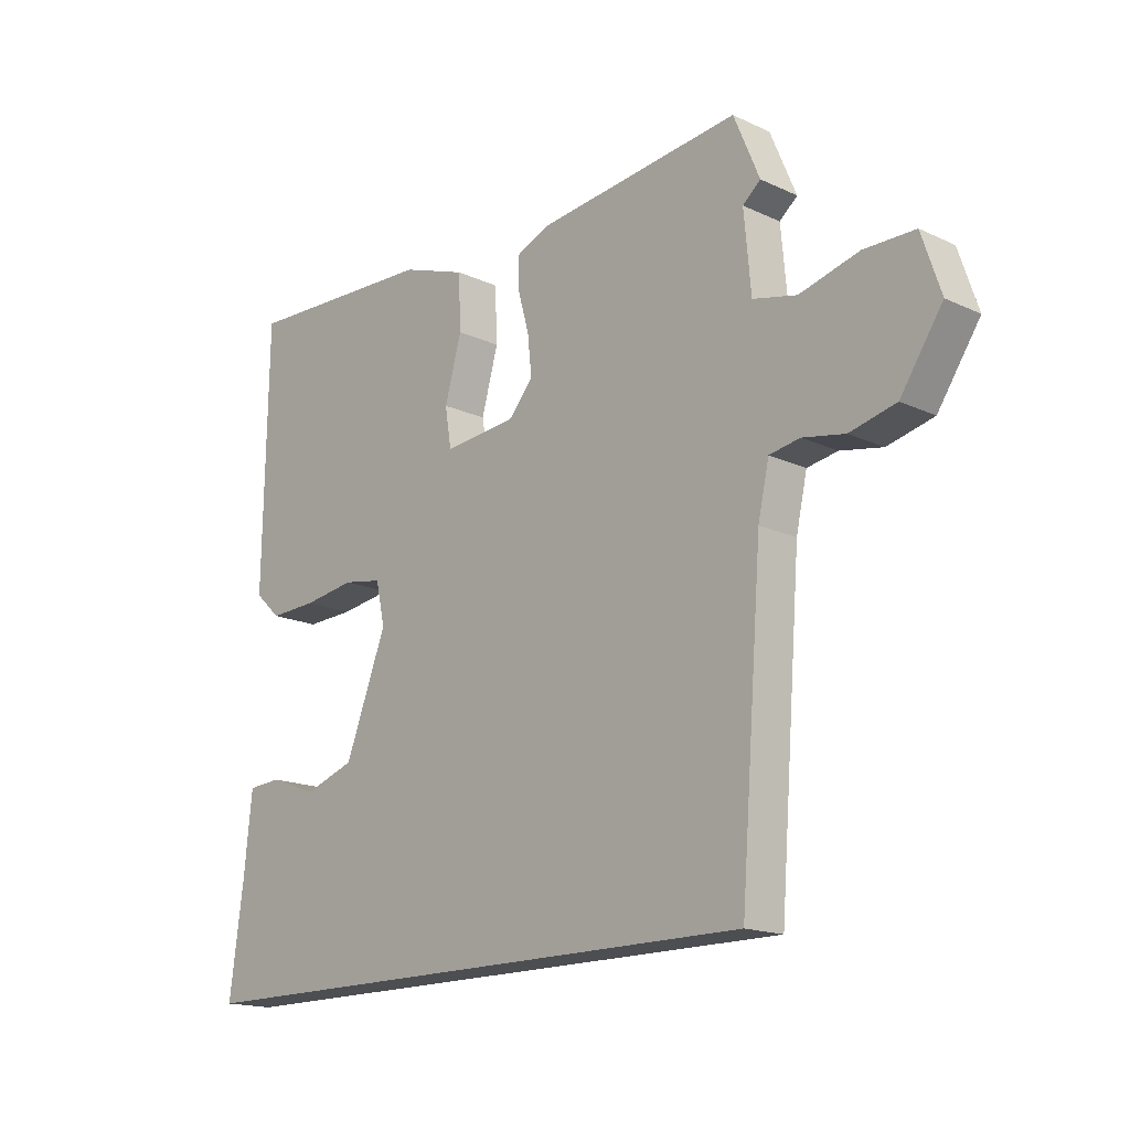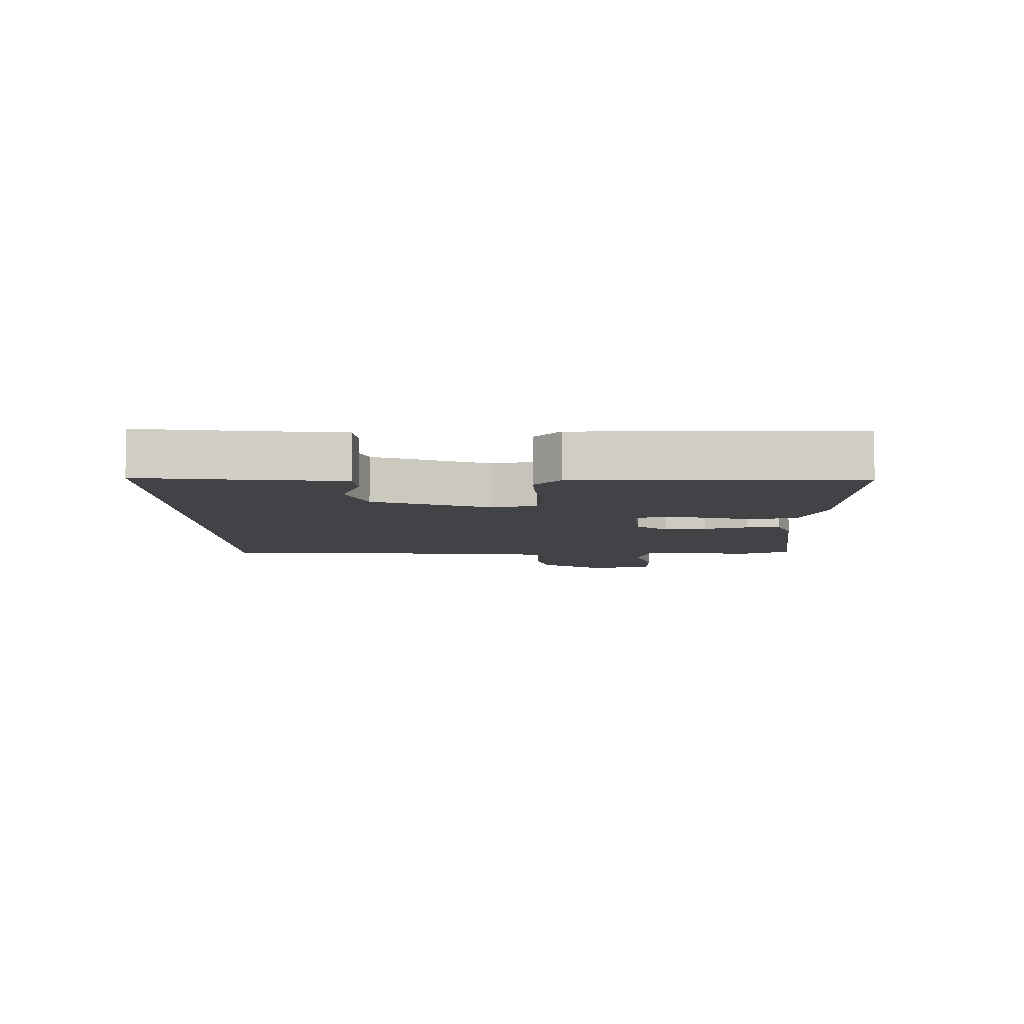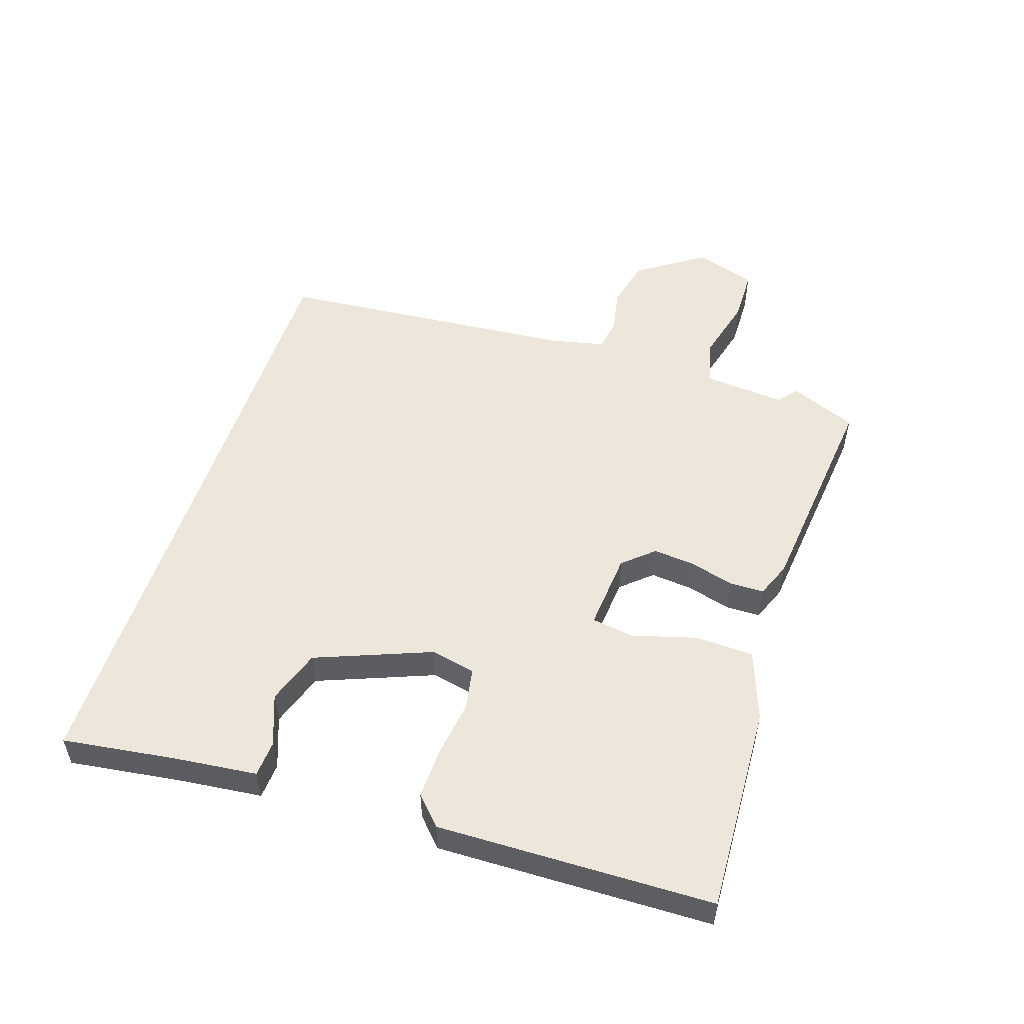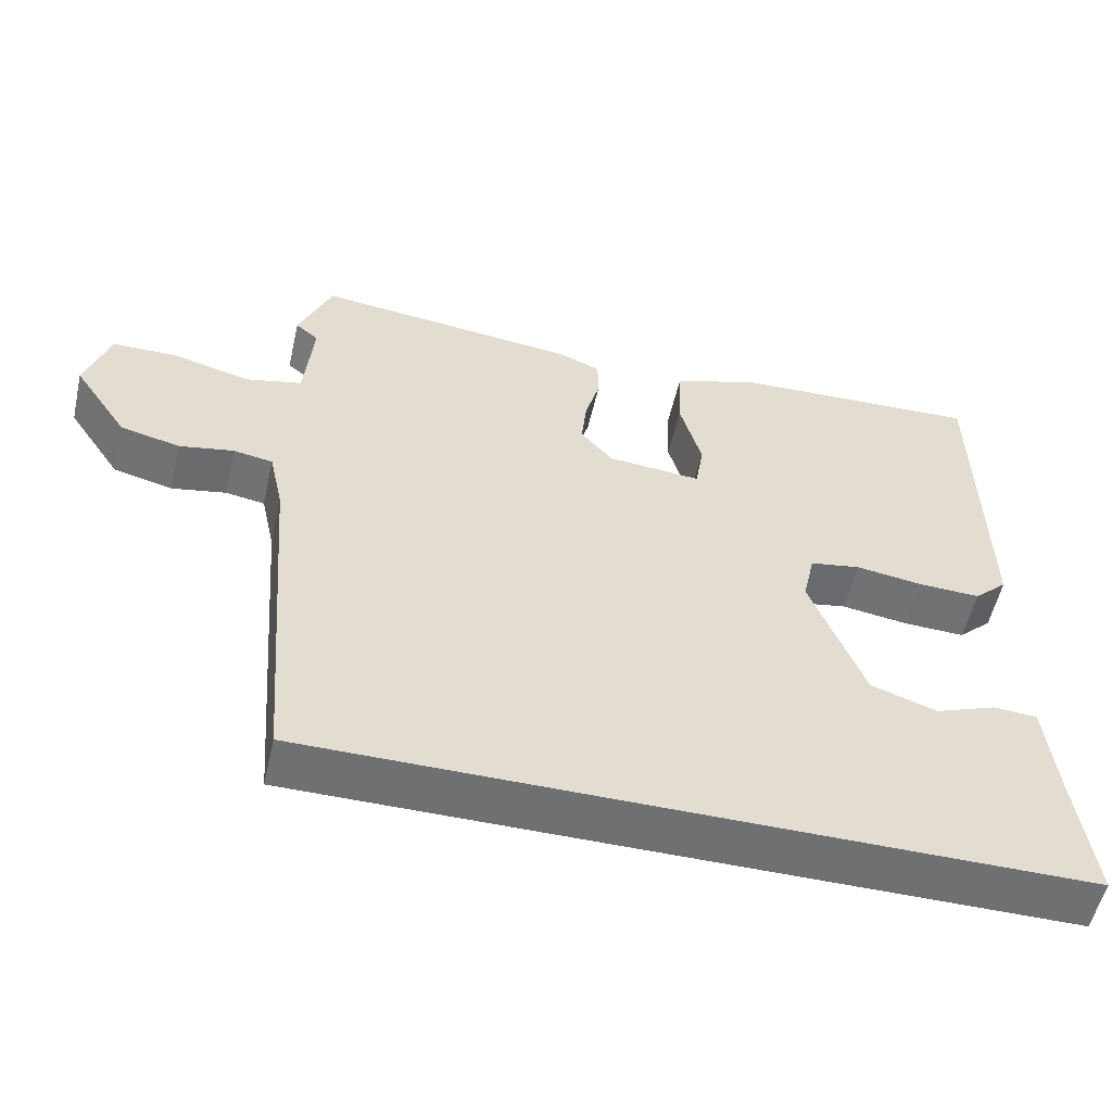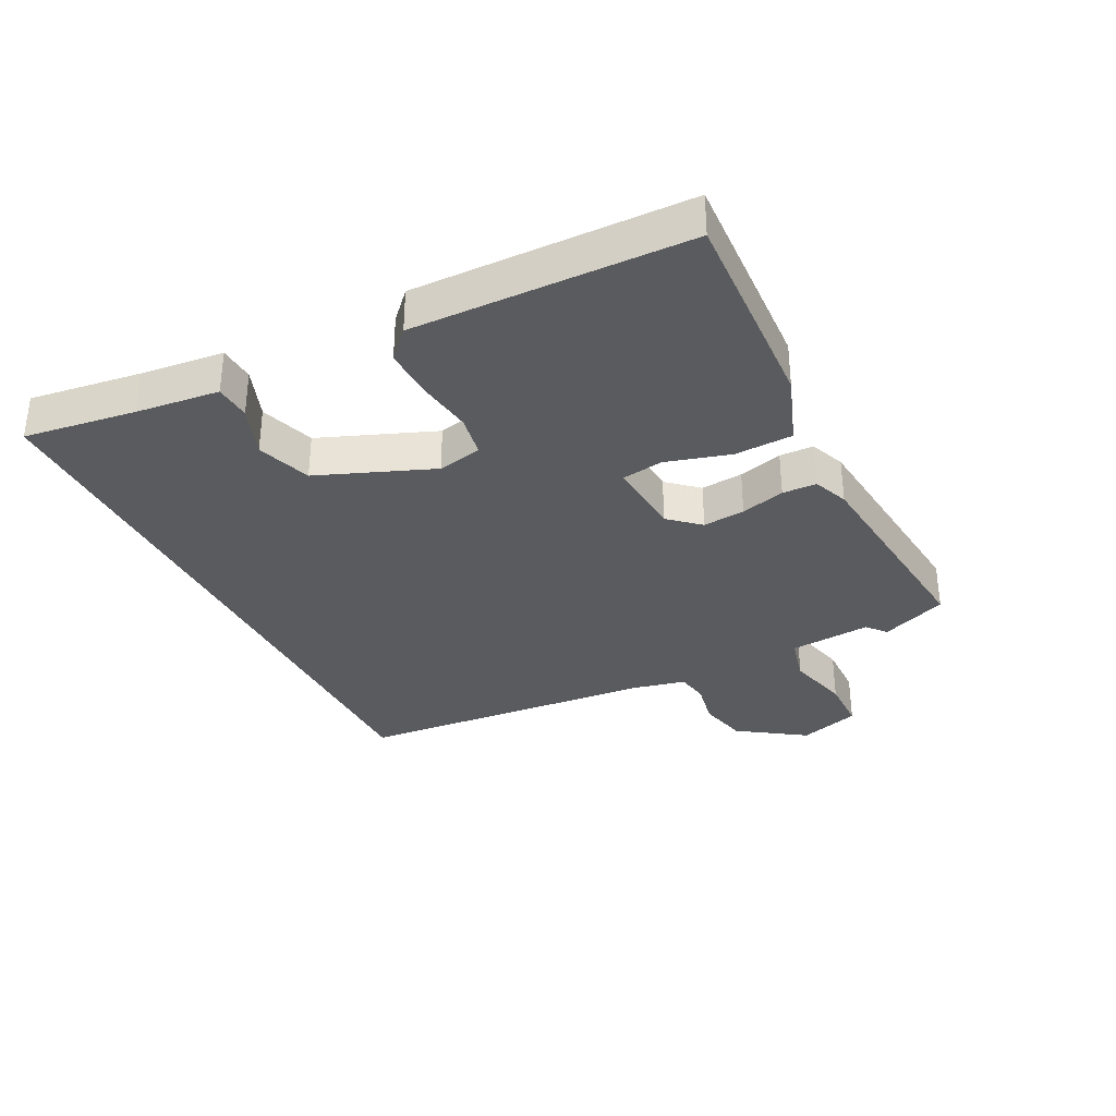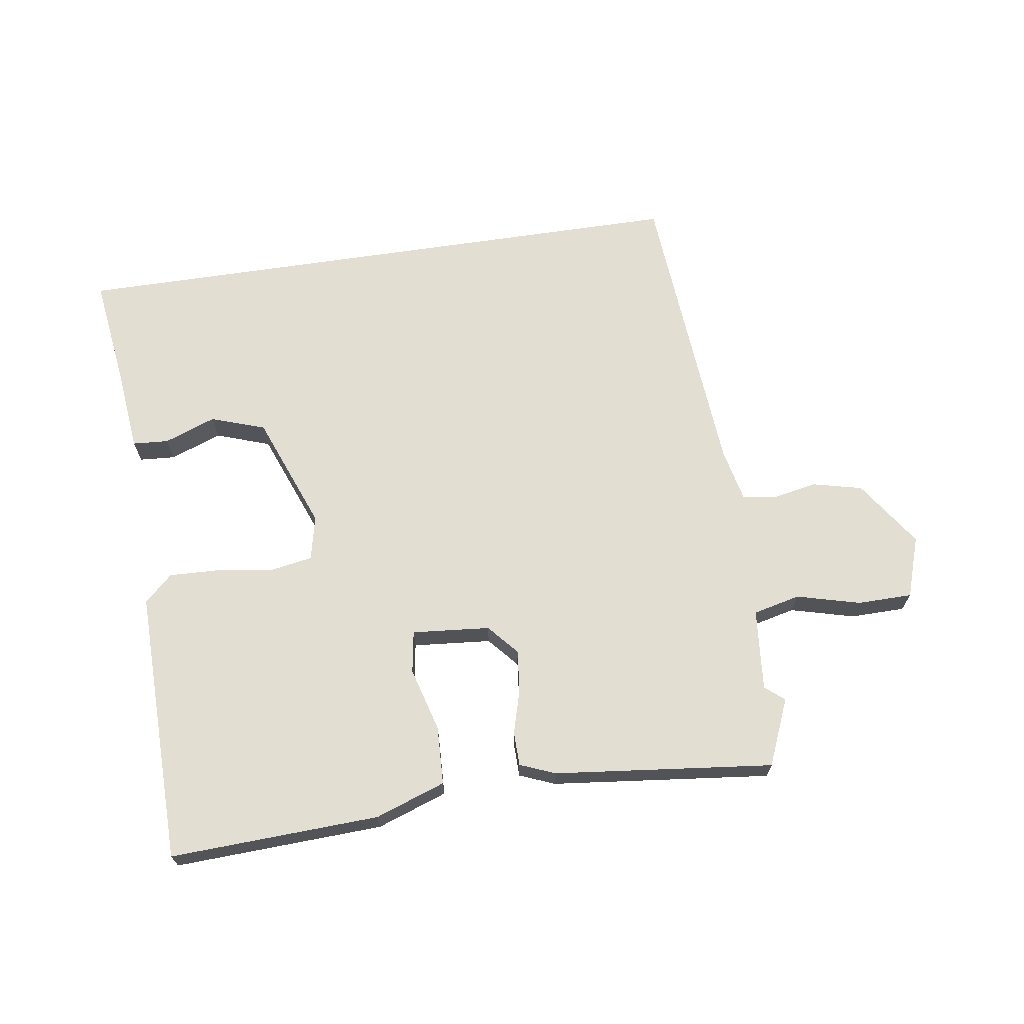
<metadata>
{"format":"obj","ext":"obj","renderer":"f3d","projection":"perspective","resolution":1024,"background":"white","views":[{"elev":-16.7,"azim":46.8,"up":"+Z"},{"elev":-7.1,"azim":-88.7,"up":"+Y"},{"elev":52.3,"azim":-72.1,"up":"+Y"},{"elev":-54.9,"azim":167.1,"up":"+Z"},{"elev":-33.3,"azim":-63.6,"up":"+Y"},{"elev":67.7,"azim":-8.5,"up":"+Y"}]}
</metadata>
<code>
v -0.557 0.07 -0.5
v -0.533 0.07 -0.319
v -0.519 0.07 -0.185
v -0.461 0.07 -0.181
v -0.378 0.07 -0.212
v -0.29 0.07 -0.182
v -0.218 0.07 0.004
v -0.234 0.07 0.076
v -0.302 0.07 0.088
v -0.392 0.07 0.075
v -0.475 0.07 0.072
v -0.52 0.07 0.114
v -0.513 0.07 0.557
v -0.175 0.07 0.542
v -0.062 0.07 0.502
v -0.058 0.07 0.408
v -0.087 0.07 0.304
v -0.076 0.07 0.236
v 0.05 0.07 0.247
v 0.093 0.07 0.296
v 0.086 0.07 0.364
v 0.066 0.07 0.435
v 0.067 0.07 0.49
v 0.124 0.07 0.513
v 0.478 0.07 0.552
v 0.523 0.07 0.445
v 0.492 0.07 0.419
v 0.504 0.07 0.287
v 0.58 0.07 0.269
v 0.683 0.07 0.296
v 0.771 0.07 0.295
v 0.804 0.07 0.196
v 0.731 0.07 0.088
v 0.651 0.07 0.069
v 0.578 0.07 0.083
v 0.525 0.07 0.074
v 0.506 0.07 -0.012
v 0.468 0.07 -0.5
v -0.557 0 -0.5
v -0.533 0 -0.319
v -0.519 0 -0.185
v -0.461 0 -0.181
v -0.378 0 -0.212
v -0.29 0 -0.182
v -0.218 0 0.004
v -0.234 0 0.076
v -0.302 0 0.088
v -0.392 0 0.075
v -0.475 0 0.072
v -0.52 0 0.114
v -0.513 0 0.557
v -0.175 0 0.542
v -0.062 0 0.502
v -0.058 0 0.408
v -0.087 0 0.304
v -0.076 0 0.236
v 0.05 0 0.247
v 0.093 0 0.296
v 0.086 0 0.364
v 0.066 0 0.435
v 0.067 0 0.49
v 0.124 0 0.513
v 0.478 0 0.552
v 0.523 0 0.445
v 0.492 0 0.419
v 0.504 0 0.287
v 0.58 0 0.269
v 0.683 0 0.296
v 0.771 0 0.295
v 0.804 0 0.196
v 0.731 0 0.088
v 0.651 0 0.069
v 0.578 0 0.083
v 0.525 0 0.074
v 0.506 0 -0.012
v 0.468 0 -0.5
f 37 38 1 2
f 36 37 2
f 33 34 35
f 32 33 35
f 31 32 35
f 30 31 35
f 29 30 35
f 28 29 35 36
f 25 26 27
f 24 25 27
f 23 24 27
f 22 23 27
f 21 22 27
f 20 21 27 28
f 19 20 28 36
f 15 16 17
f 14 15 17
f 13 14 17
f 12 13 17
f 11 12 17
f 10 11 17
f 9 10 17
f 8 9 17 18
f 18 19 36
f 8 18 36
f 7 8 36
f 2 3 4 5
f 2 5 6
f 36 2 6
f 6 7 36
f 40 39 76 75
f 40 75 74
f 73 72 71
f 73 71 70
f 73 70 69
f 73 69 68
f 73 68 67
f 74 73 67 66
f 65 64 63
f 65 63 62
f 65 62 61
f 65 61 60
f 65 60 59
f 66 65 59 58
f 74 66 58 57
f 55 54 53
f 55 53 52
f 55 52 51
f 55 51 50
f 55 50 49
f 55 49 48
f 55 48 47
f 56 55 47 46
f 74 57 56
f 74 56 46
f 74 46 45
f 43 42 41 40
f 44 43 40
f 44 40 74
f 74 45 44
f 1 39 40 2
f 2 40 41 3
f 3 41 42 4
f 4 42 43 5
f 5 43 44 6
f 6 44 45 7
f 7 45 46 8
f 8 46 47 9
f 9 47 48 10
f 10 48 49 11
f 11 49 50 12
f 12 50 51 13
f 13 51 52 14
f 14 52 53 15
f 15 53 54 16
f 16 54 55 17
f 17 55 56 18
f 18 56 57 19
f 19 57 58 20
f 20 58 59 21
f 21 59 60 22
f 22 60 61 23
f 23 61 62 24
f 24 62 63 25
f 25 63 64 26
f 26 64 65 27
f 27 65 66 28
f 28 66 67 29
f 29 67 68 30
f 30 68 69 31
f 31 69 70 32
f 32 70 71 33
f 33 71 72 34
f 34 72 73 35
f 35 73 74 36
f 36 74 75 37
f 37 75 76 38
f 38 76 39 1

</code>
